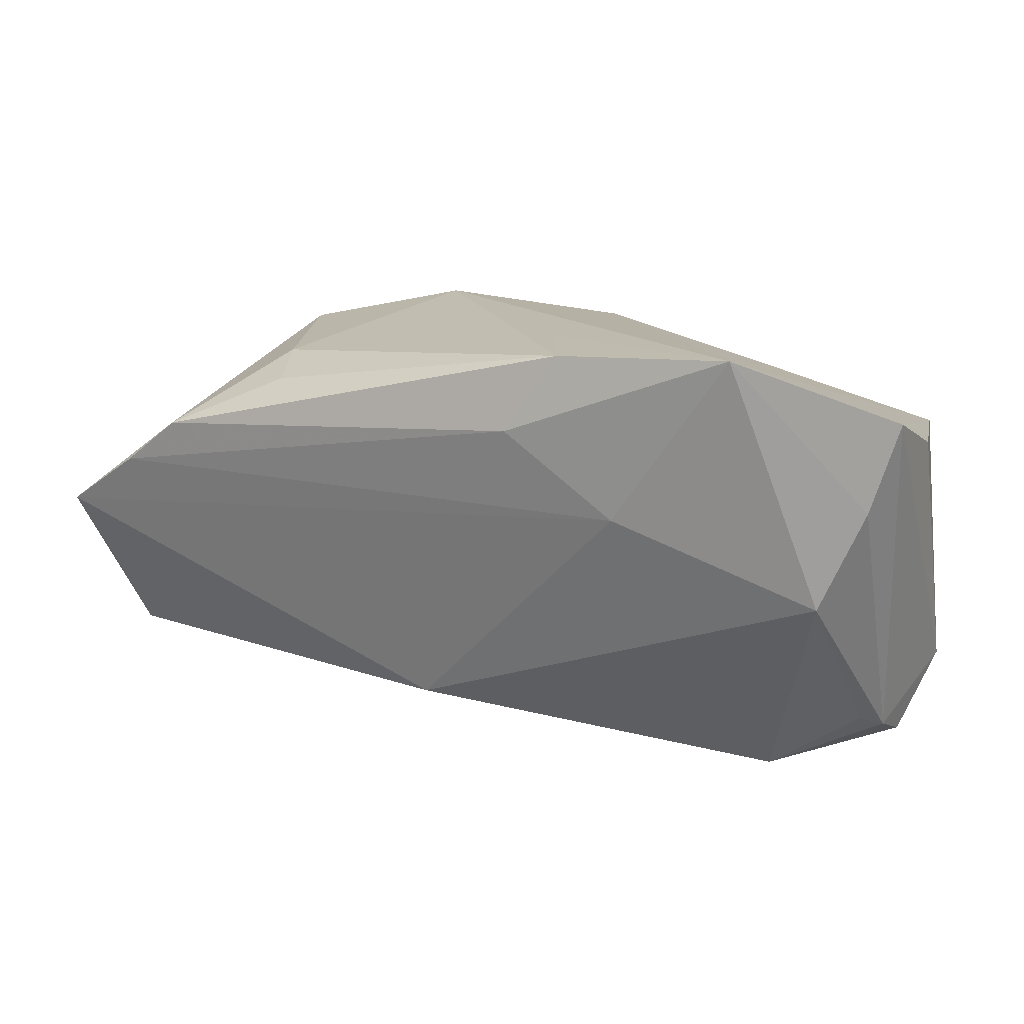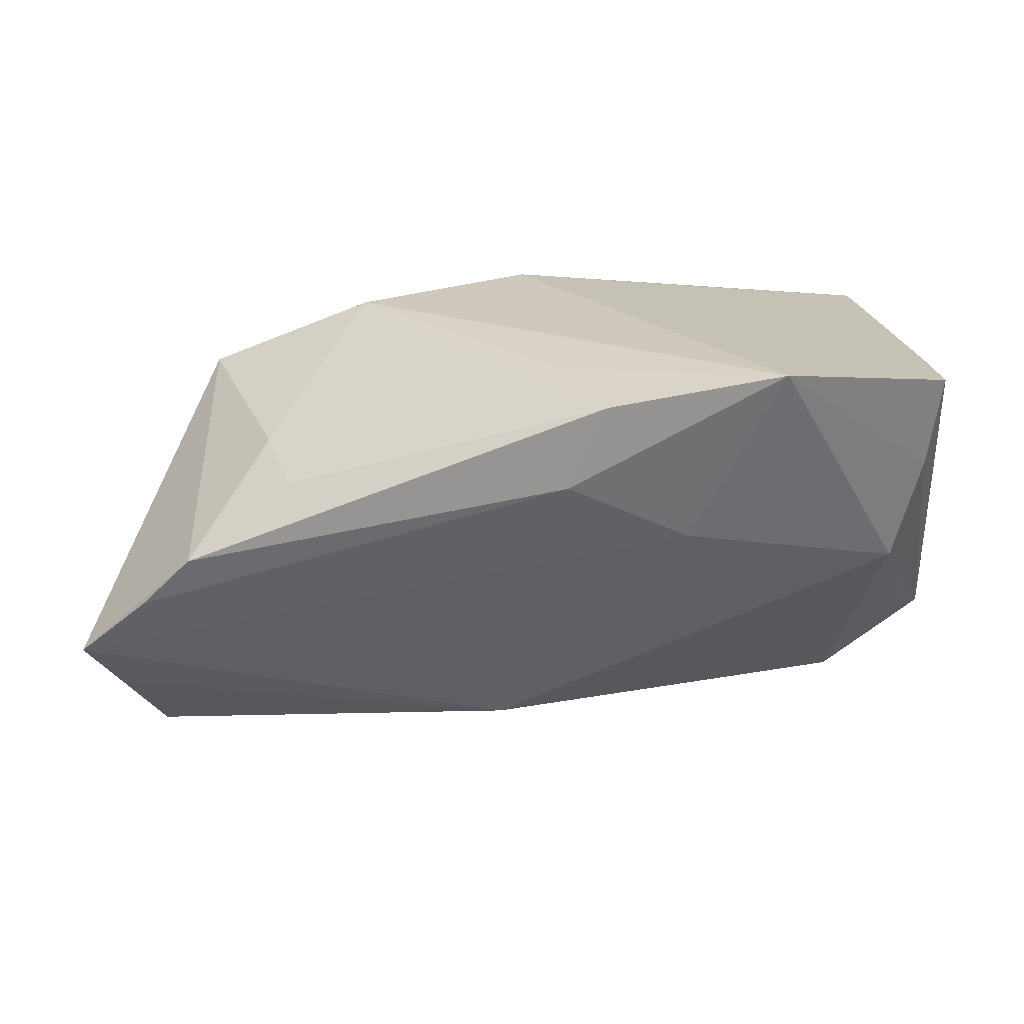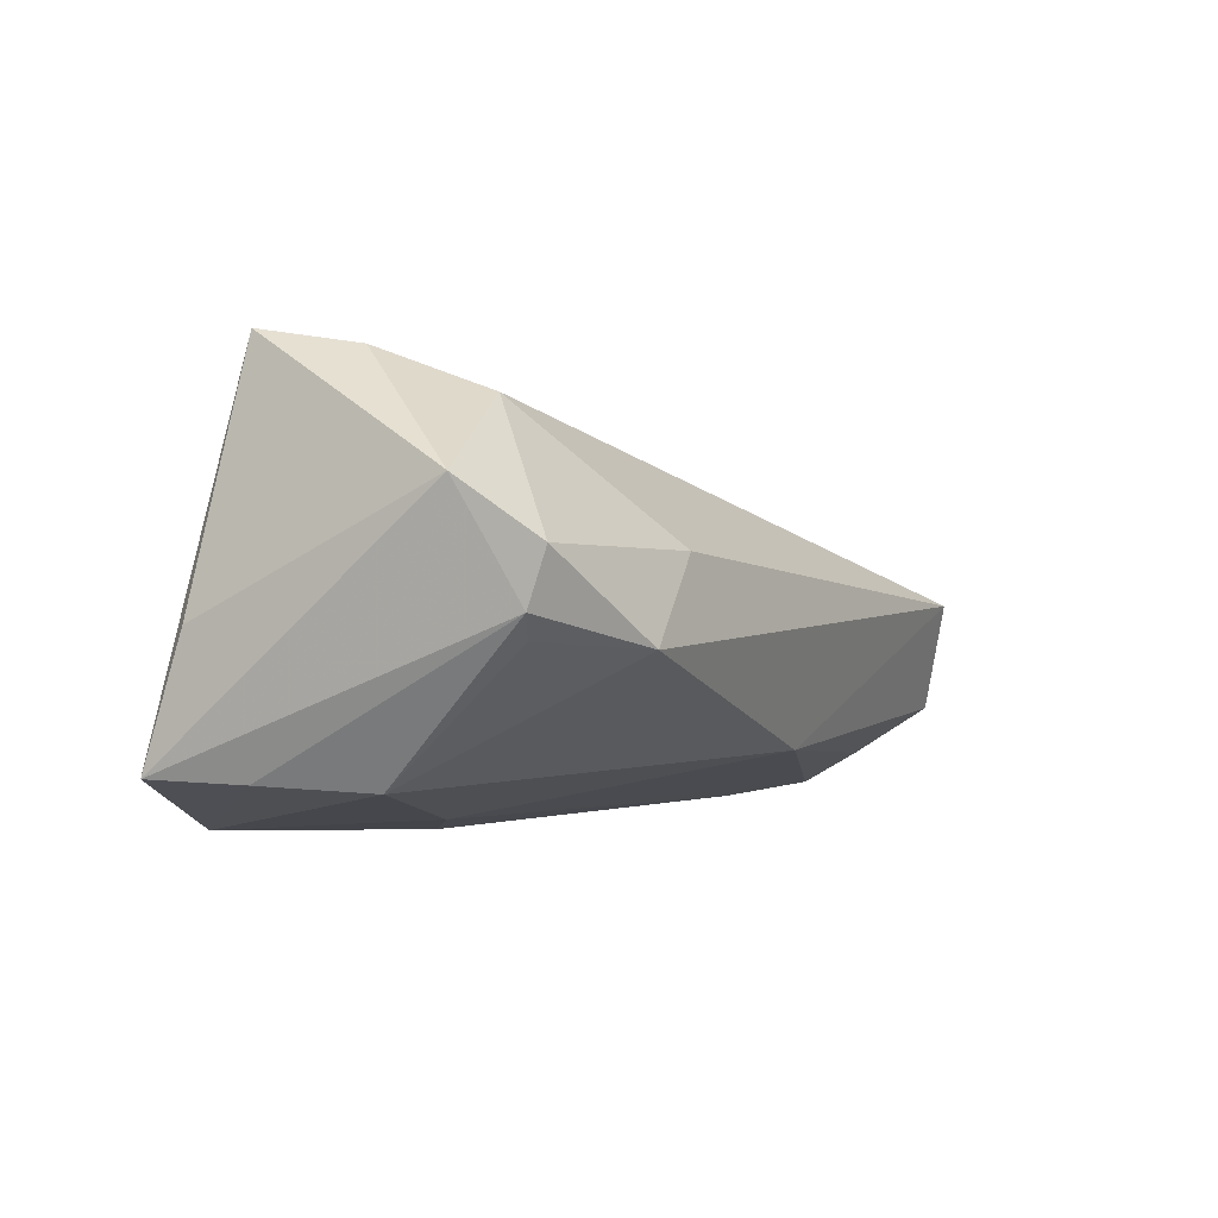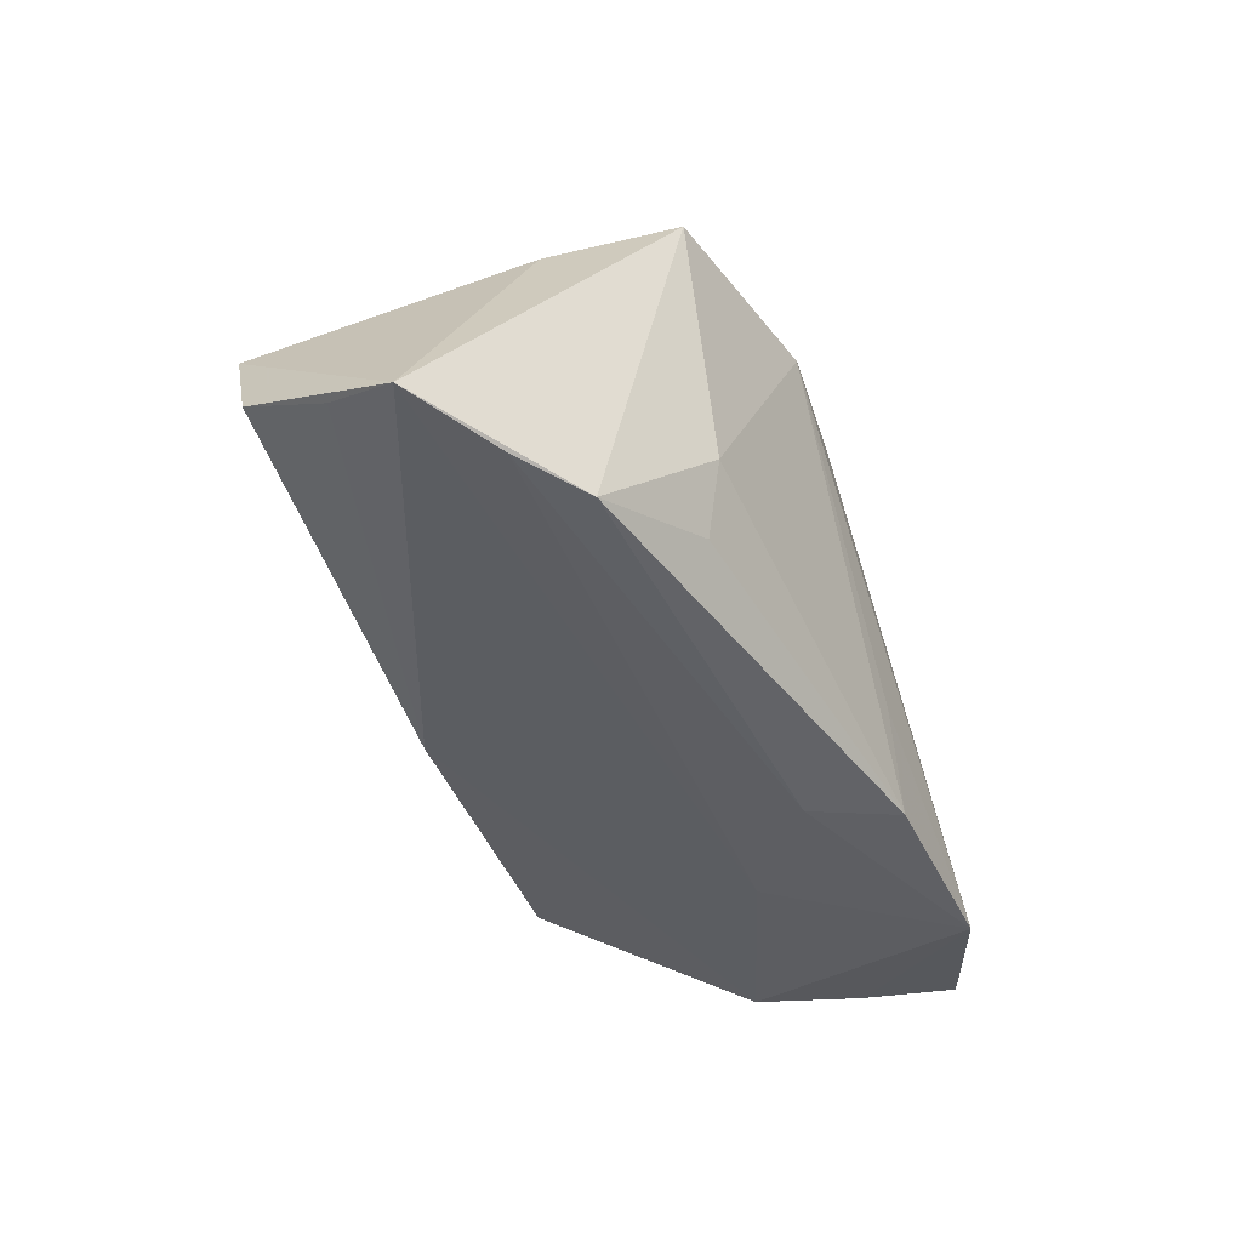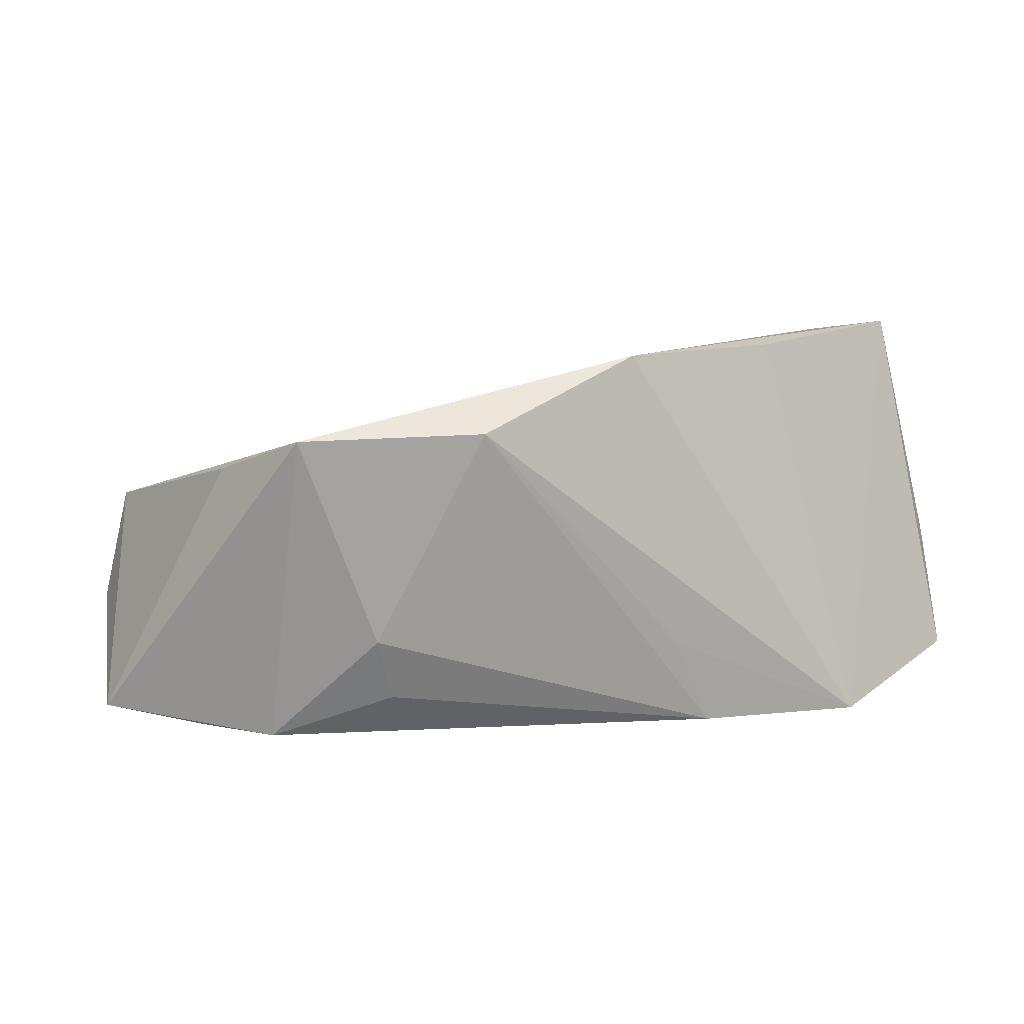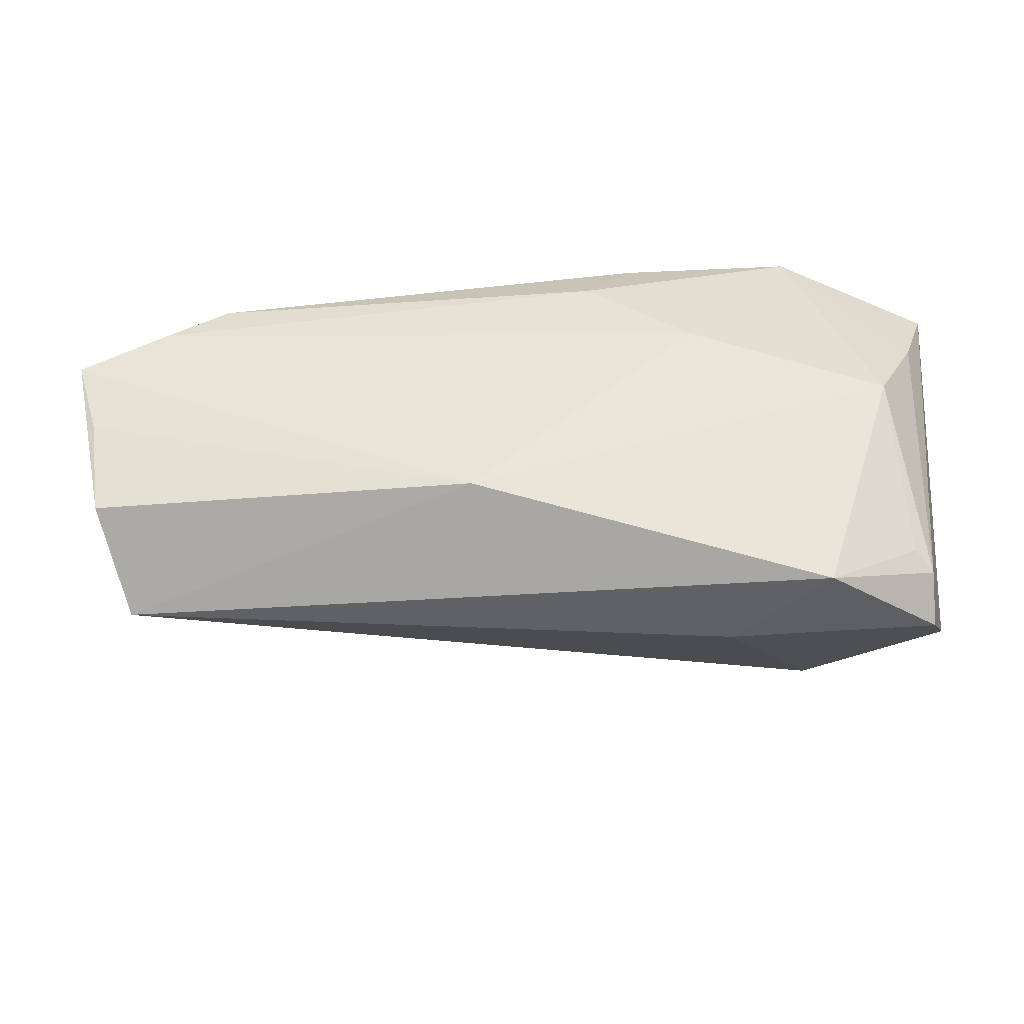
<metadata>
{"format":"obj","ext":"obj","renderer":"f3d","projection":"perspective","resolution":1024,"background":"white","views":[{"elev":14.4,"azim":-156.4,"up":"+Y"},{"elev":-59.0,"azim":-169.9,"up":"+Z"},{"elev":-4.0,"azim":-60.7,"up":"+Z"},{"elev":-43.4,"azim":112.4,"up":"+Z"},{"elev":11.4,"azim":156.1,"up":"+Z"},{"elev":-59.7,"azim":179.2,"up":"+Y"}]}
</metadata>
<code>
v 0.04729 0.01133 -0.02145
v -0.01771 0.004384 -0.02247
v 0.01216 -0.02486 -0.01459
v -0.04626 -0.02362 -0.00462
v -0.03512 -0.01334 0.02202
v 0.05697 -0.02651 0.00509
v 0.03284 0.01772 -0.01626
v -0.04869 -0.02492 -0.002001
v -0.01035 0.02479 -0.02268
v 0.02304 0.02581 0.01901
v -0.04915 0.007512 -0.01847
v -0.02338 0.01644 0.02723
v -0.03288 0.02581 -0.0236
v -0.04277 -0.00201 0.02684
v -0.02226 -0.02891 0.005855
v 0.05159 0.006245 0.01353
v -0.04353 -0.005065 -0.01935
v -0.05266 -0.01852 0.01152
v -0.05266 0.01869 -0.01784
v -0.05266 0.01347 -0.002245
v -0.003759 0.01495 -0.02401
v -0.03432 -0.03148 -0.005081
v 0.06602 -0.001736 -0.01864
v -0.005123 0.02535 -0.01122
v 0.04603 0.02075 0.01878
v -0.04923 -0.02761 0.004498
v -0.04654 0.009892 0.02894
v 0.05518 0.005354 -0.02057
v 0.03569 0.02022 -0.007985
v 0.0007218 0.02251 0.02743
v 0.06304 -0.01076 -0.01457
v 0.06131 -0.02193 -0.00849
f 30 6 25
f 6 22 3
f 3 2 23
f 15 22 6
f 1 25 23
f 29 25 1
f 12 30 13
f 13 27 12
f 12 27 30
f 14 6 30
f 30 27 14
f 14 27 18
f 16 6 23
f 23 25 16
f 16 25 6
f 10 25 29
f 13 30 10
f 30 25 10
f 19 8 18
f 11 8 19
f 19 27 13
f 13 11 19
f 23 6 32
f 6 3 32
f 29 1 7
f 23 2 28
f 28 1 23
f 21 2 13
f 21 28 2
f 1 28 21
f 5 15 6
f 6 14 5
f 5 14 18
f 9 10 29
f 29 7 9
f 9 7 1
f 9 21 13
f 1 21 9
f 18 8 26
f 26 8 22
f 22 15 26
f 26 5 18
f 15 5 26
f 17 8 11
f 17 3 22
f 2 3 17
f 13 2 17
f 17 11 13
f 18 27 20
f 20 19 18
f 27 19 20
f 31 3 23
f 23 32 31
f 31 32 3
f 13 10 24
f 24 9 13
f 10 9 24
f 22 8 4
f 4 17 22
f 8 17 4

</code>
